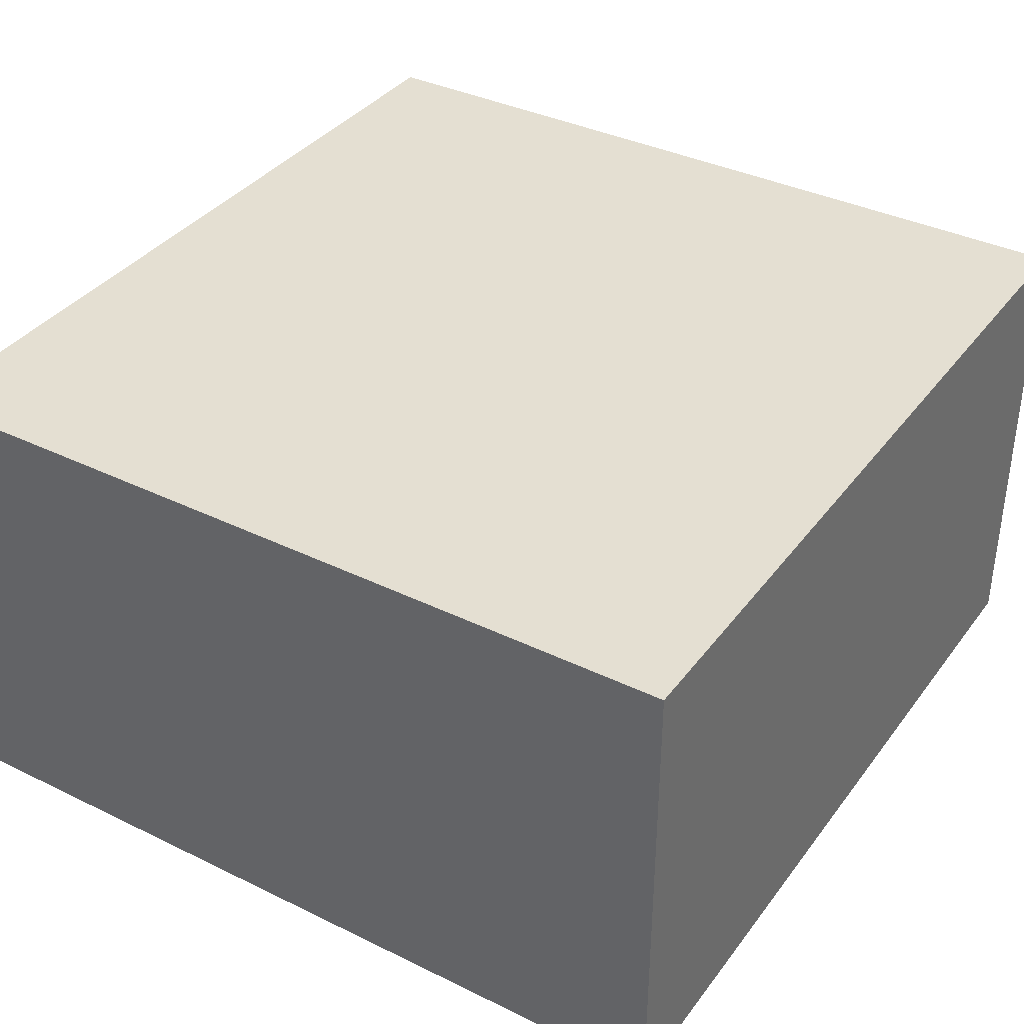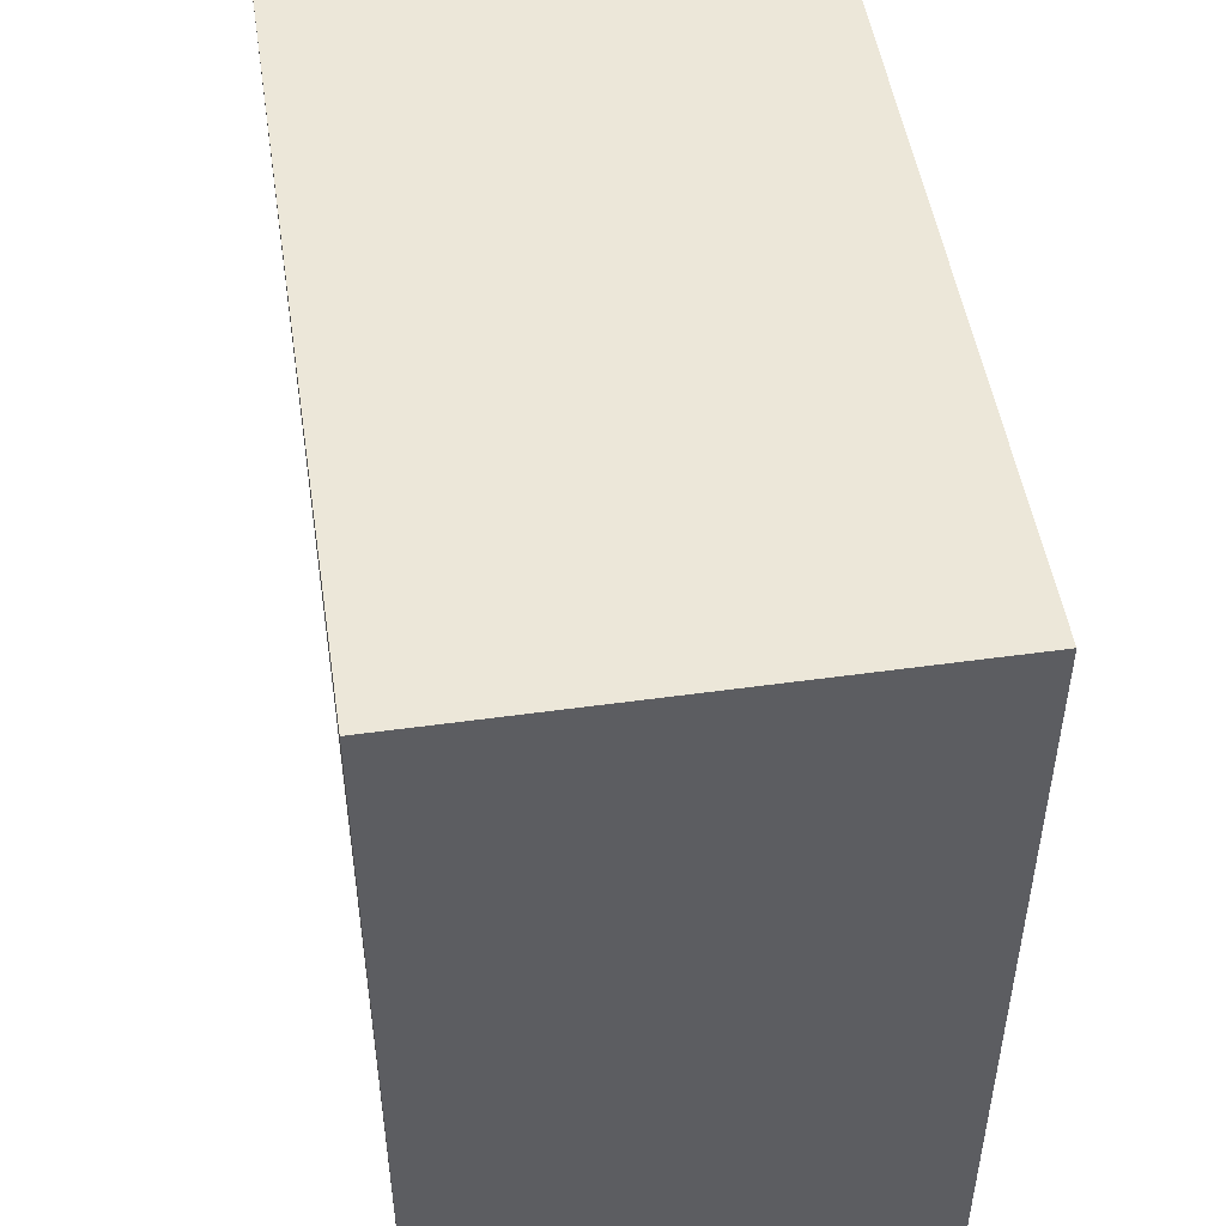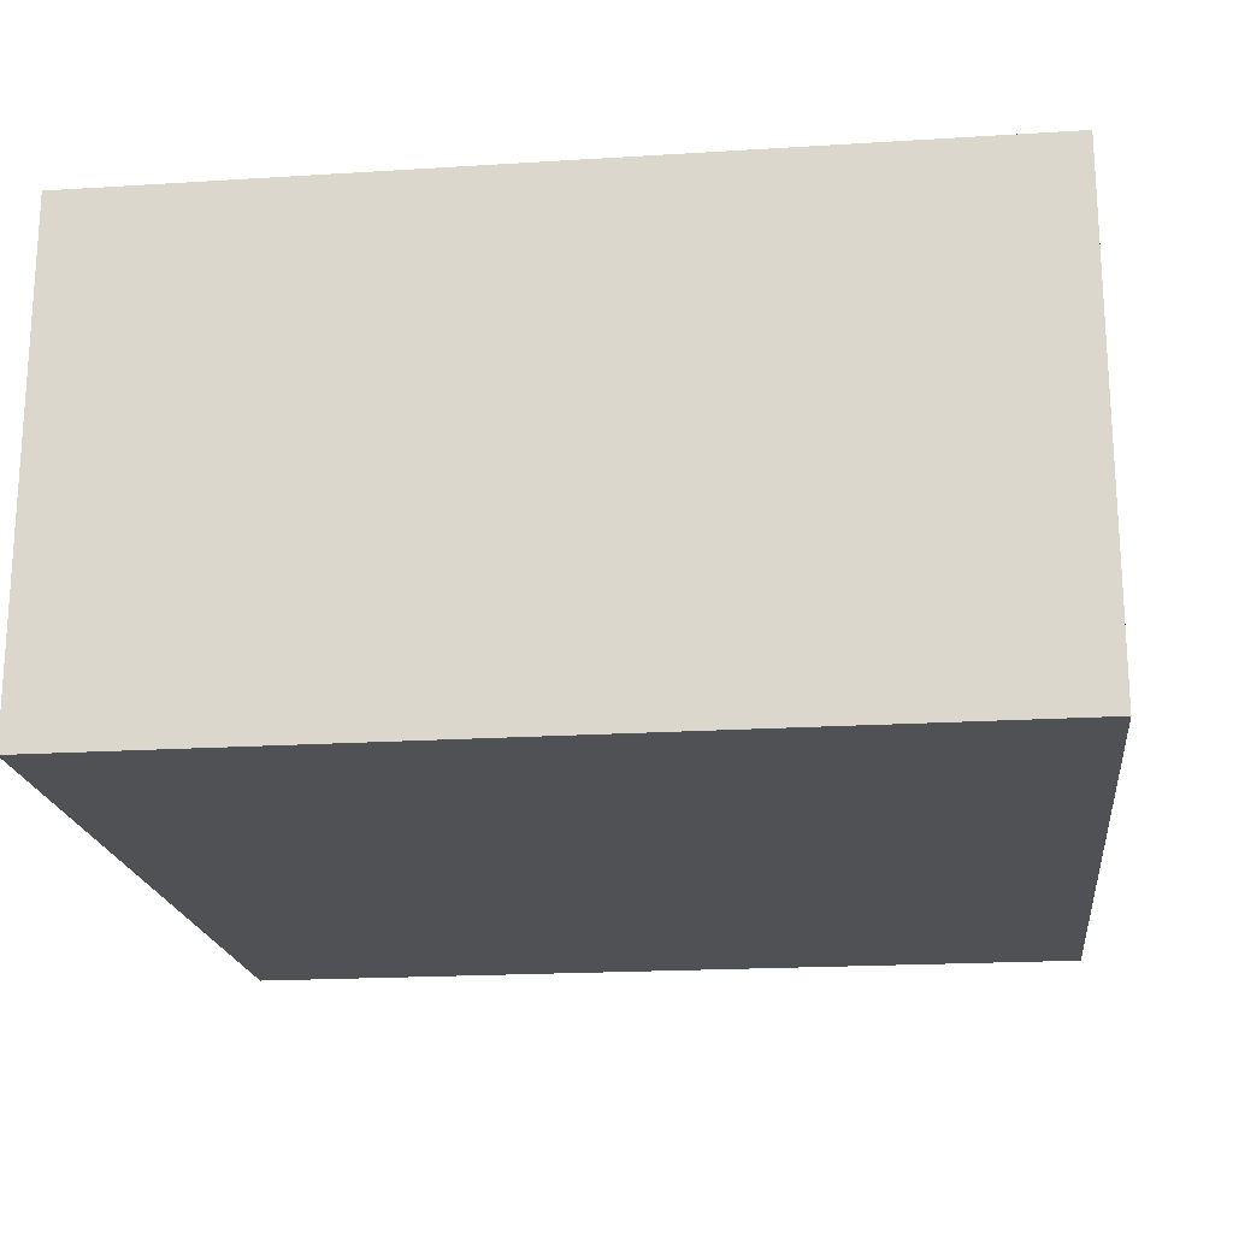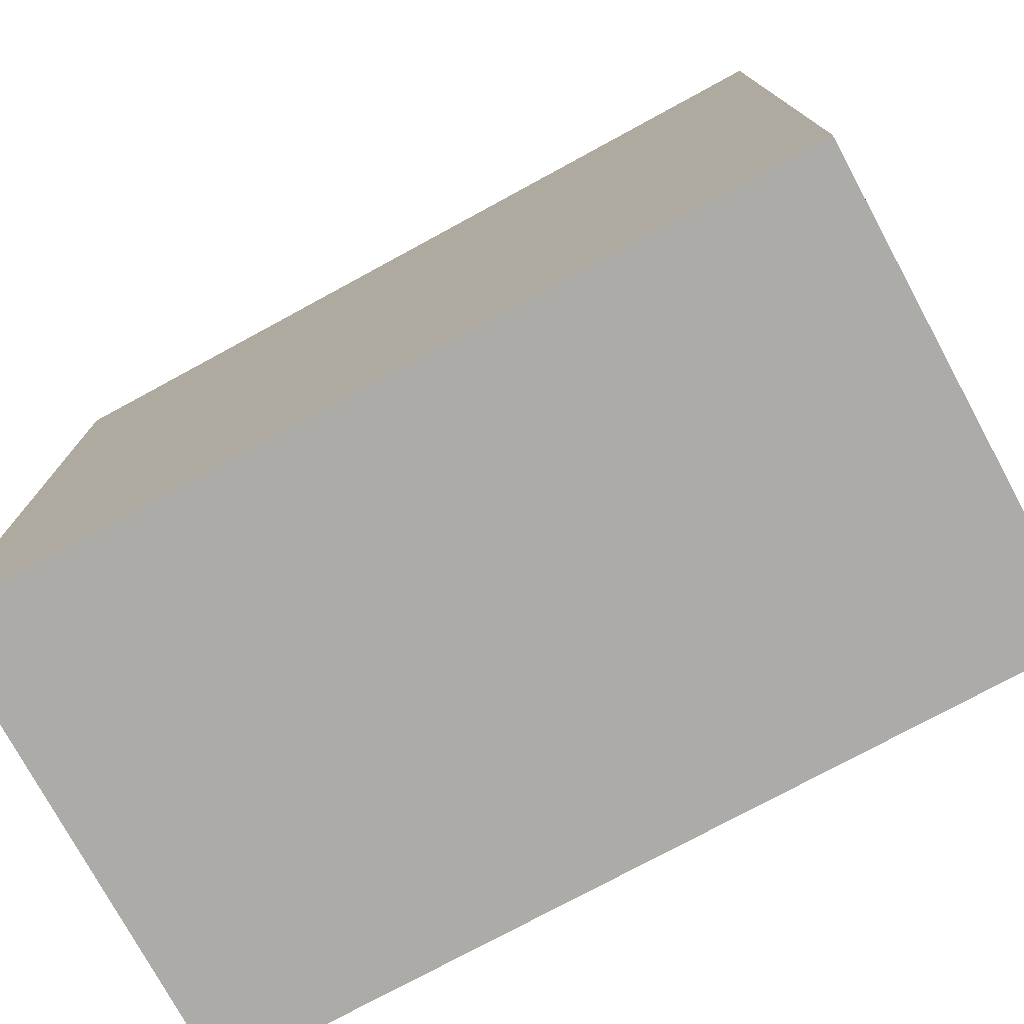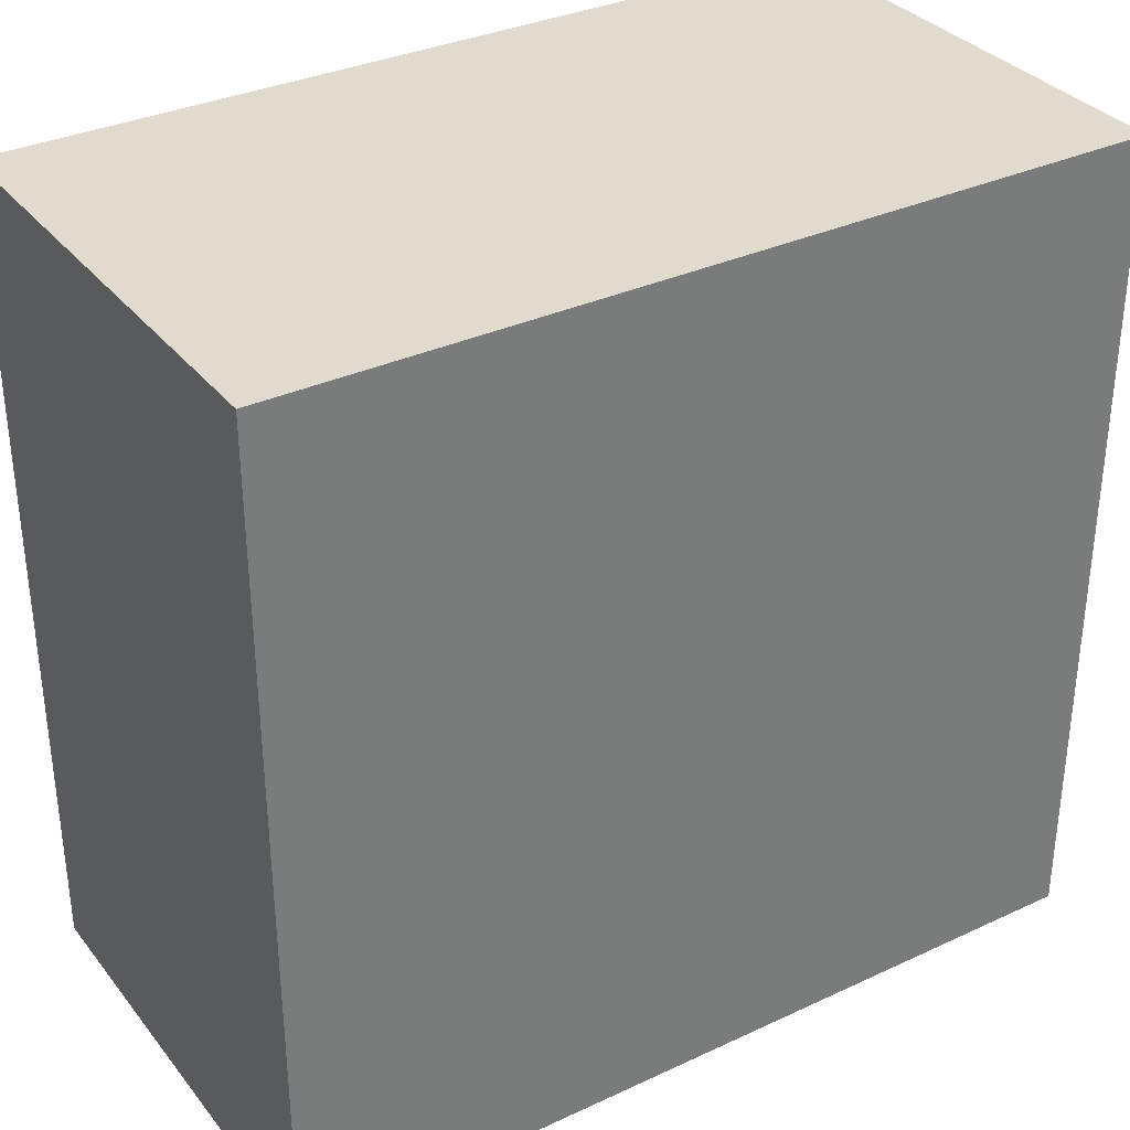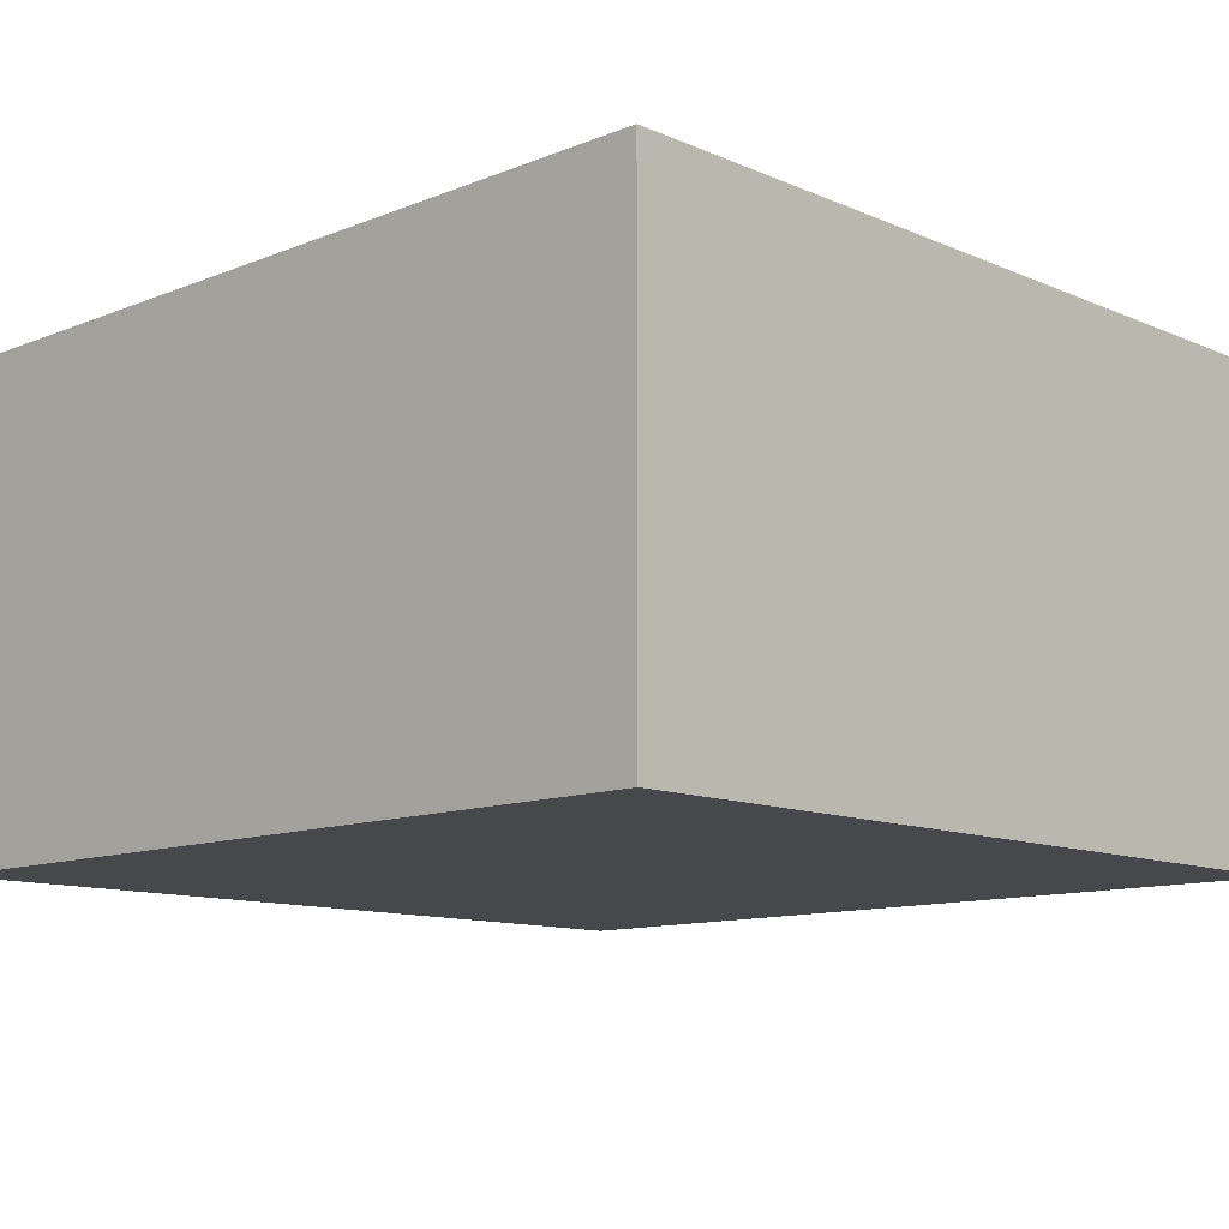
<metadata>
{"format":"obj","ext":"obj","renderer":"f3d","projection":"perspective","resolution":1024,"background":"white","views":[{"elev":36.9,"azim":-57.8,"up":"+Z"},{"elev":49.7,"azim":-98.7,"up":"+Y"},{"elev":-19.5,"azim":6.7,"up":"+Z"},{"elev":-76.3,"azim":28.5,"up":"+Y"},{"elev":33.6,"azim":-32.4,"up":"+Y"},{"elev":-11.4,"azim":44.0,"up":"+Z"}]}
</metadata>
<code>
v 125.3 121.2 -20.01
v 186.5 121.2 -20.01
v 186.5 181.3 -20.01
v 125.3 181.3 -20.01
v 125.3 181.3 14.67
v 125.3 121.2 14.67
v 186.5 121.2 14.67
v 186.5 181.3 14.67
f 4 3 2 1
f 2 3 8 7
f 1 2 7 6
f 1 6 5 4
f 3 4 5 8
f 6 7 8 5

</code>
